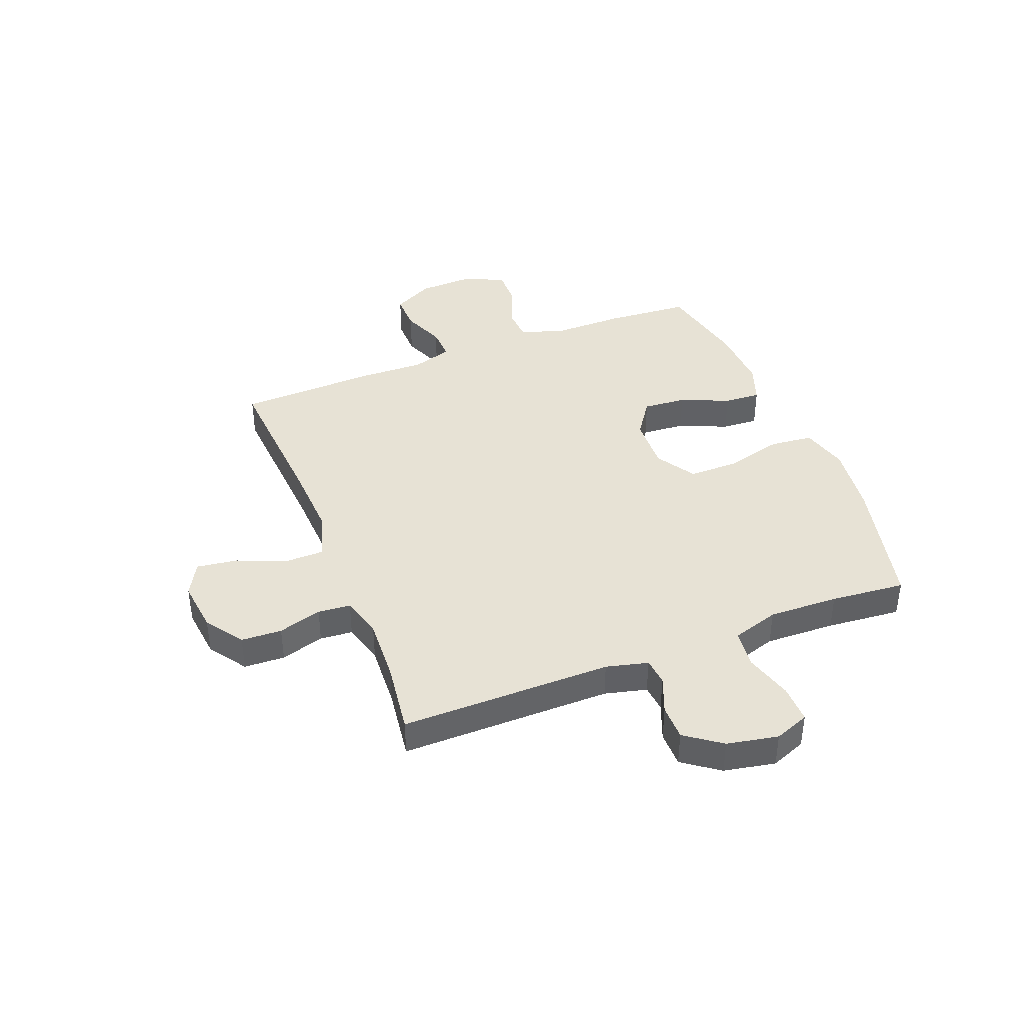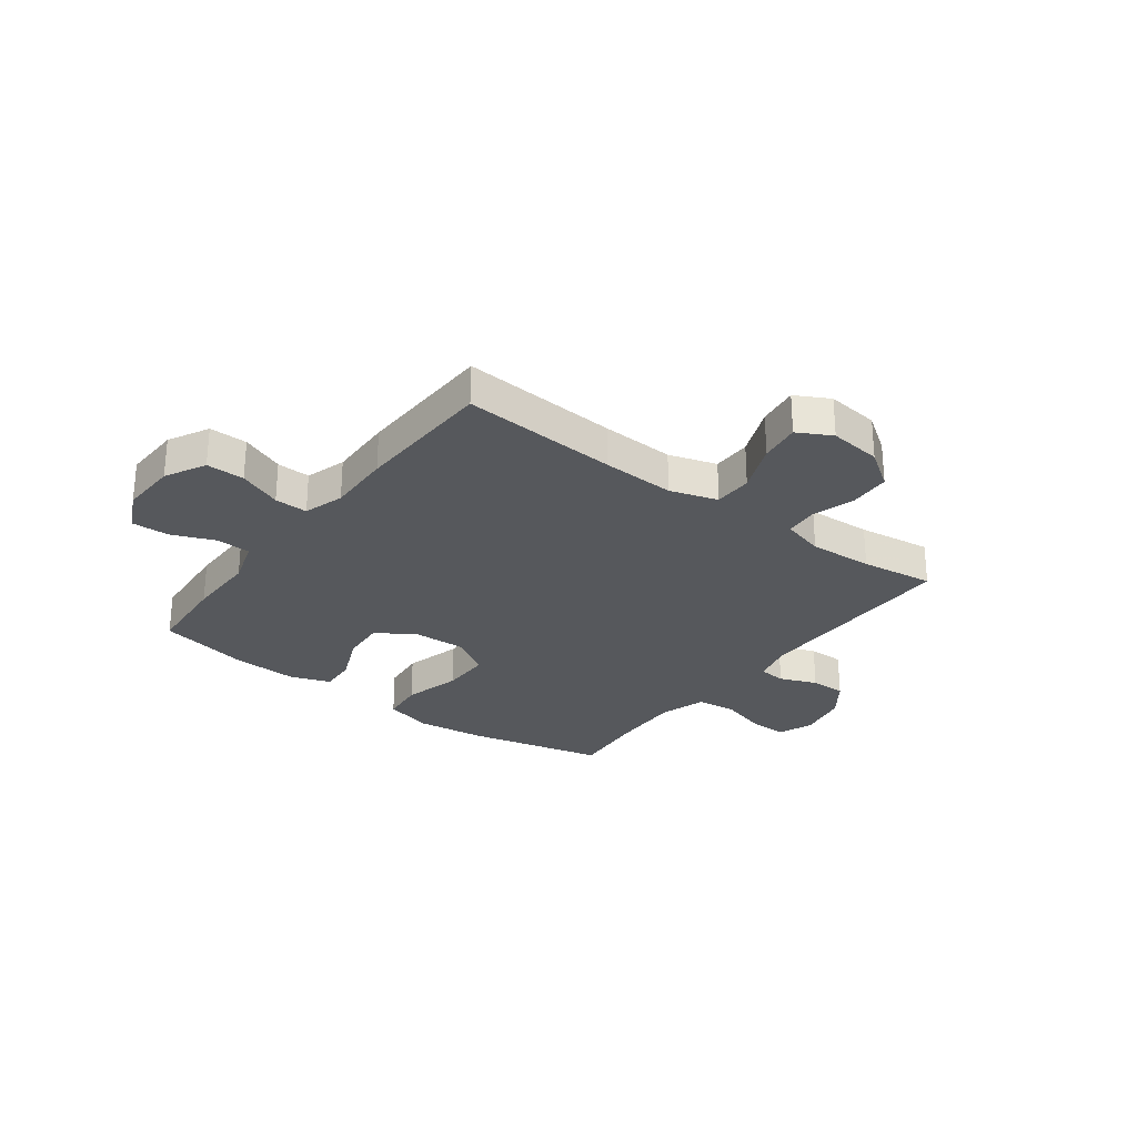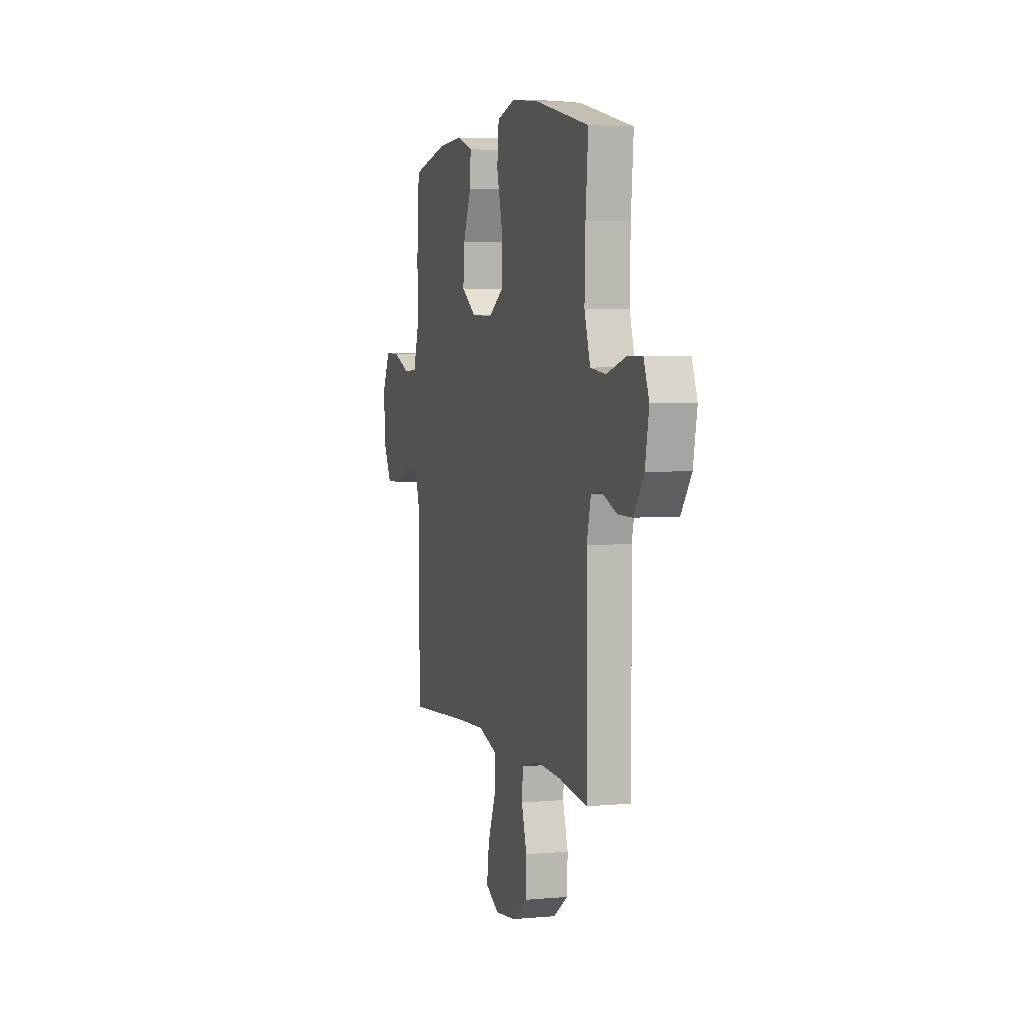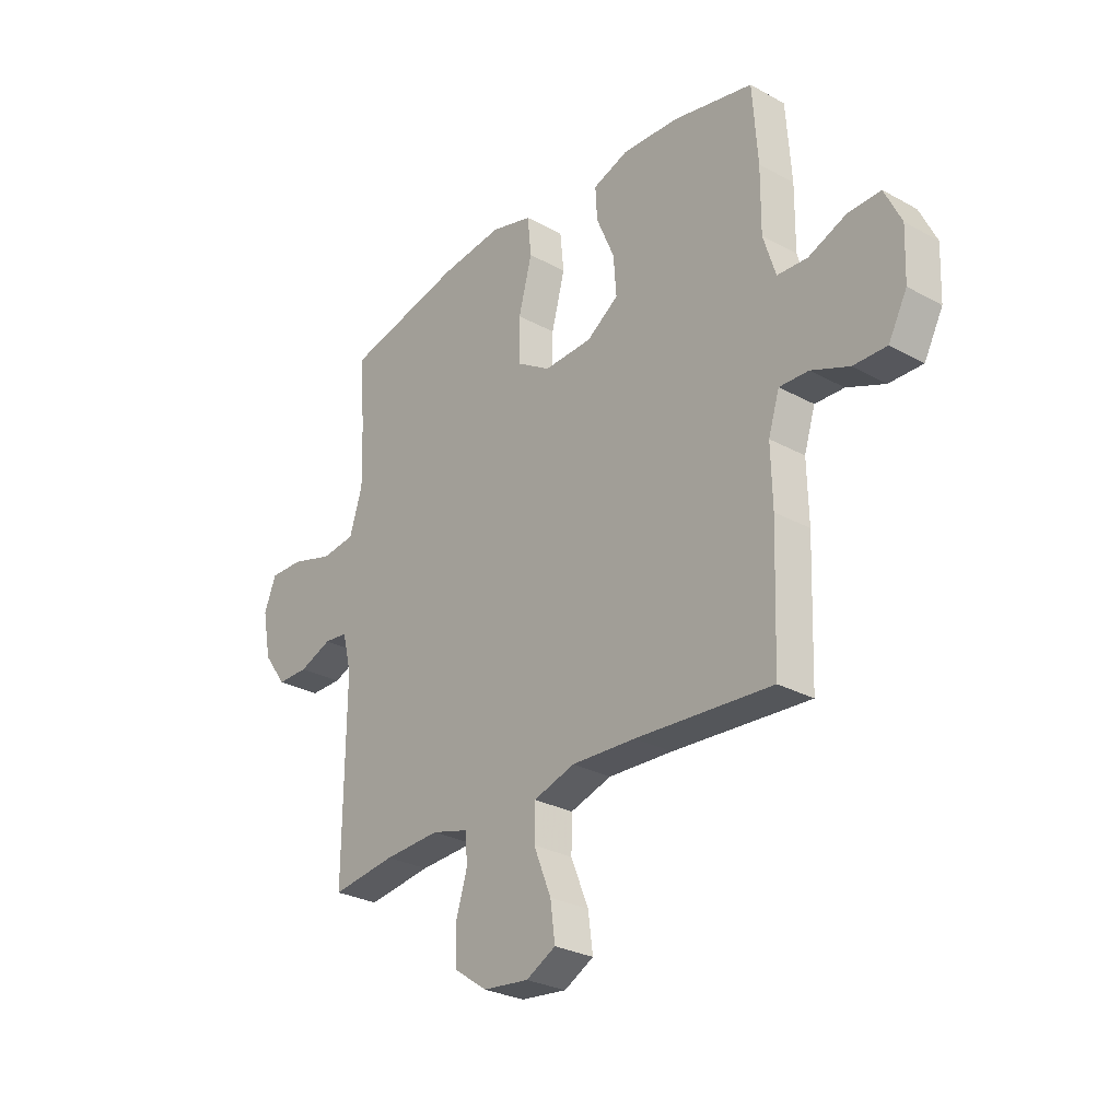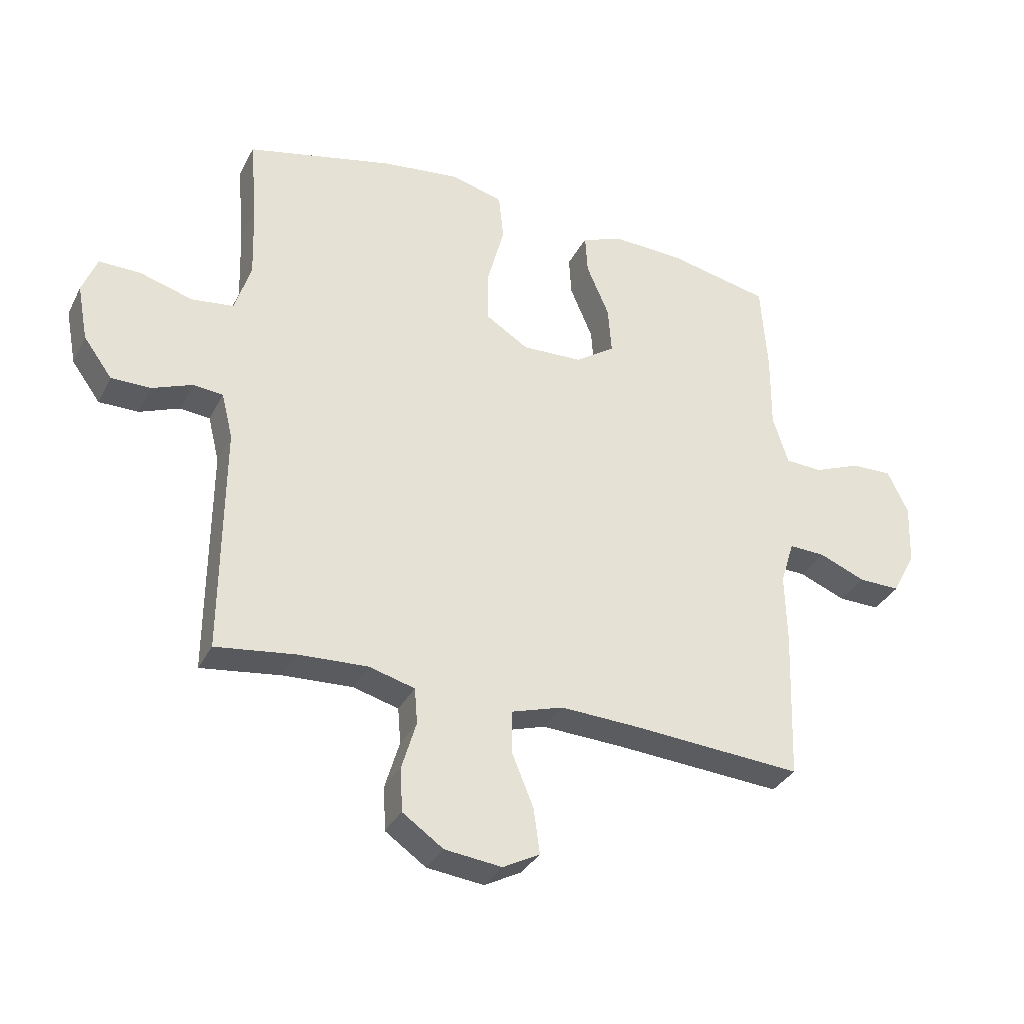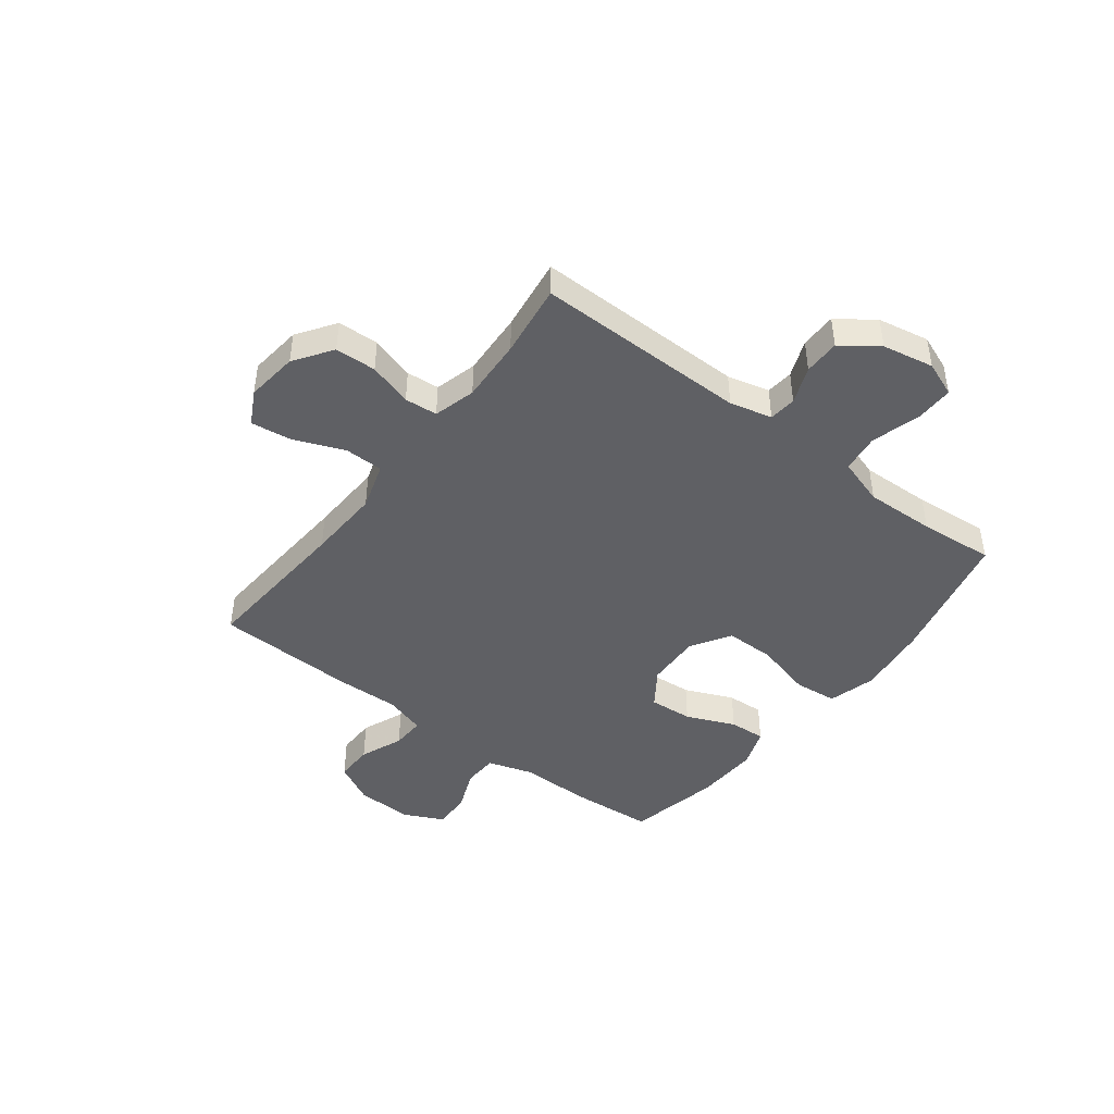
<metadata>
{"format":"obj","ext":"obj","renderer":"f3d","projection":"perspective","resolution":1024,"background":"white","views":[{"elev":40.5,"azim":-111.3,"up":"+Y"},{"elev":-27.9,"azim":143.2,"up":"+Y"},{"elev":4.1,"azim":-106.5,"up":"+Z"},{"elev":-28.2,"azim":50.3,"up":"+Z"},{"elev":-33.7,"azim":-23.9,"up":"+Z"},{"elev":-44.6,"azim":-127.4,"up":"+Y"}]}
</metadata>
<code>
v 0.5 0.07 0.5
v 0.511 0.07 0.345
v 0.51 0.07 0.217
v 0.536 0.07 0.134
v 0.599 0.07 0.131
v 0.678 0.07 0.163
v 0.747 0.07 0.165
v 0.782 0.07 0.092
v 0.778 0.07 -0.012
v 0.739 0.07 -0.086
v 0.669 0.07 -0.085
v 0.59 0.07 -0.053
v 0.529 0.07 -0.051
v 0.506 0.07 -0.125
v 0.509 0.07 -0.243
v 0.5 0.07 -0.5
v 0.214 0.07 -0.48
v 0.08 0.07 -0.474
v -0.007 0.07 -0.501
v -0.008 0.07 -0.572
v 0.029 0.07 -0.663
v 0.039 0.07 -0.738
v -0.023 0.07 -0.771
v -0.119 0.07 -0.76
v -0.188 0.07 -0.712
v -0.191 0.07 -0.637
v -0.167 0.07 -0.557
v -0.172 0.07 -0.497
v -0.249 0.07 -0.476
v -0.366 0.07 -0.482
v -0.5 0.07 -0.5
v -0.497 0.07 -0.112
v -0.516 0.07 -0.035
v -0.566 0.07 -0.03
v -0.634 0.07 -0.057
v -0.7 0.07 -0.057
v -0.748 0.07 0.009
v -0.766 0.07 0.103
v -0.741 0.07 0.167
v -0.671 0.07 0.166
v -0.582 0.07 0.14
v -0.511 0.07 0.149
v -0.484 0.07 0.235
v -0.488 0.07 0.363
v -0.5 0.07 0.5
v -0.251 0.07 0.558
v -0.12 0.07 0.574
v -0.033 0.07 0.55
v -0.025 0.07 0.471
v -0.053 0.07 0.365
v -0.053 0.07 0.274
v 0.019 0.07 0.229
v 0.12 0.07 0.233
v 0.187 0.07 0.279
v 0.181 0.07 0.359
v 0.143 0.07 0.448
v 0.139 0.07 0.515
v 0.212 0.07 0.541
v 0.33 0.07 0.536
v 0.5 0 0.5
v 0.511 0 0.345
v 0.51 0 0.217
v 0.536 0 0.134
v 0.599 0 0.131
v 0.678 0 0.163
v 0.747 0 0.165
v 0.782 0 0.092
v 0.778 0 -0.012
v 0.739 0 -0.086
v 0.669 0 -0.085
v 0.59 0 -0.053
v 0.529 0 -0.051
v 0.506 0 -0.125
v 0.509 0 -0.243
v 0.5 0 -0.5
v 0.214 0 -0.48
v 0.08 0 -0.474
v -0.007 0 -0.501
v -0.008 0 -0.572
v 0.029 0 -0.663
v 0.039 0 -0.738
v -0.023 0 -0.771
v -0.119 0 -0.76
v -0.188 0 -0.712
v -0.191 0 -0.637
v -0.167 0 -0.557
v -0.172 0 -0.497
v -0.249 0 -0.476
v -0.366 0 -0.482
v -0.5 0 -0.5
v -0.497 0 -0.112
v -0.516 0 -0.035
v -0.566 0 -0.03
v -0.634 0 -0.057
v -0.7 0 -0.057
v -0.748 0 0.009
v -0.766 0 0.103
v -0.741 0 0.167
v -0.671 0 0.166
v -0.582 0 0.14
v -0.511 0 0.149
v -0.484 0 0.235
v -0.488 0 0.363
v -0.5 0 0.5
v -0.251 0 0.558
v -0.12 0 0.574
v -0.033 0 0.55
v -0.025 0 0.471
v -0.053 0 0.365
v -0.053 0 0.274
v 0.019 0 0.229
v 0.12 0 0.233
v 0.187 0 0.279
v 0.181 0 0.359
v 0.143 0 0.448
v 0.139 0 0.515
v 0.212 0 0.541
v 0.33 0 0.536
f 55 56 57 58
f 54 55 58 59
f 47 48 49 50
f 47 50 51
f 44 45 46 47
f 43 44 47 51
f 42 43 51 52
f 38 39 40 41
f 38 41 42
f 34 35 36 37
f 33 34 37 38
f 30 31 32
f 29 30 32 33
f 28 29 33
f 24 25 26 27
f 24 27 28
f 23 24 28
f 20 21 22 23
f 19 20 23 28
f 18 19 28 33
f 14 15 16 17
f 13 14 17 18
f 9 10 11 12
f 9 12 13
f 8 9 13
f 5 6 7 8
f 4 5 8 13
f 3 4 13 18
f 54 59 1 2
f 53 54 2 3
f 33 38 42 52
f 33 52 53
f 3 18 33 53
f 117 116 115 114
f 118 117 114 113
f 109 108 107 106
f 110 109 106
f 106 105 104 103
f 110 106 103 102
f 111 110 102 101
f 100 99 98 97
f 101 100 97
f 96 95 94 93
f 97 96 93 92
f 91 90 89
f 92 91 89 88
f 92 88 87
f 86 85 84 83
f 87 86 83
f 87 83 82
f 82 81 80 79
f 87 82 79 78
f 92 87 78 77
f 76 75 74 73
f 77 76 73 72
f 71 70 69 68
f 72 71 68
f 72 68 67
f 67 66 65 64
f 72 67 64 63
f 77 72 63 62
f 61 60 118 113
f 62 61 113 112
f 111 101 97 92
f 112 111 92
f 112 92 77 62
f 1 60 61 2
f 2 61 62 3
f 3 62 63 4
f 4 63 64 5
f 5 64 65 6
f 6 65 66 7
f 7 66 67 8
f 8 67 68 9
f 9 68 69 10
f 10 69 70 11
f 11 70 71 12
f 12 71 72 13
f 13 72 73 14
f 14 73 74 15
f 15 74 75 16
f 16 75 76 17
f 17 76 77 18
f 18 77 78 19
f 19 78 79 20
f 20 79 80 21
f 21 80 81 22
f 22 81 82 23
f 23 82 83 24
f 24 83 84 25
f 25 84 85 26
f 26 85 86 27
f 27 86 87 28
f 28 87 88 29
f 29 88 89 30
f 30 89 90 31
f 31 90 91 32
f 32 91 92 33
f 33 92 93 34
f 34 93 94 35
f 35 94 95 36
f 36 95 96 37
f 37 96 97 38
f 38 97 98 39
f 39 98 99 40
f 40 99 100 41
f 41 100 101 42
f 42 101 102 43
f 43 102 103 44
f 44 103 104 45
f 45 104 105 46
f 46 105 106 47
f 47 106 107 48
f 48 107 108 49
f 49 108 109 50
f 50 109 110 51
f 51 110 111 52
f 52 111 112 53
f 53 112 113 54
f 54 113 114 55
f 55 114 115 56
f 56 115 116 57
f 57 116 117 58
f 58 117 118 59
f 59 118 60 1

</code>
